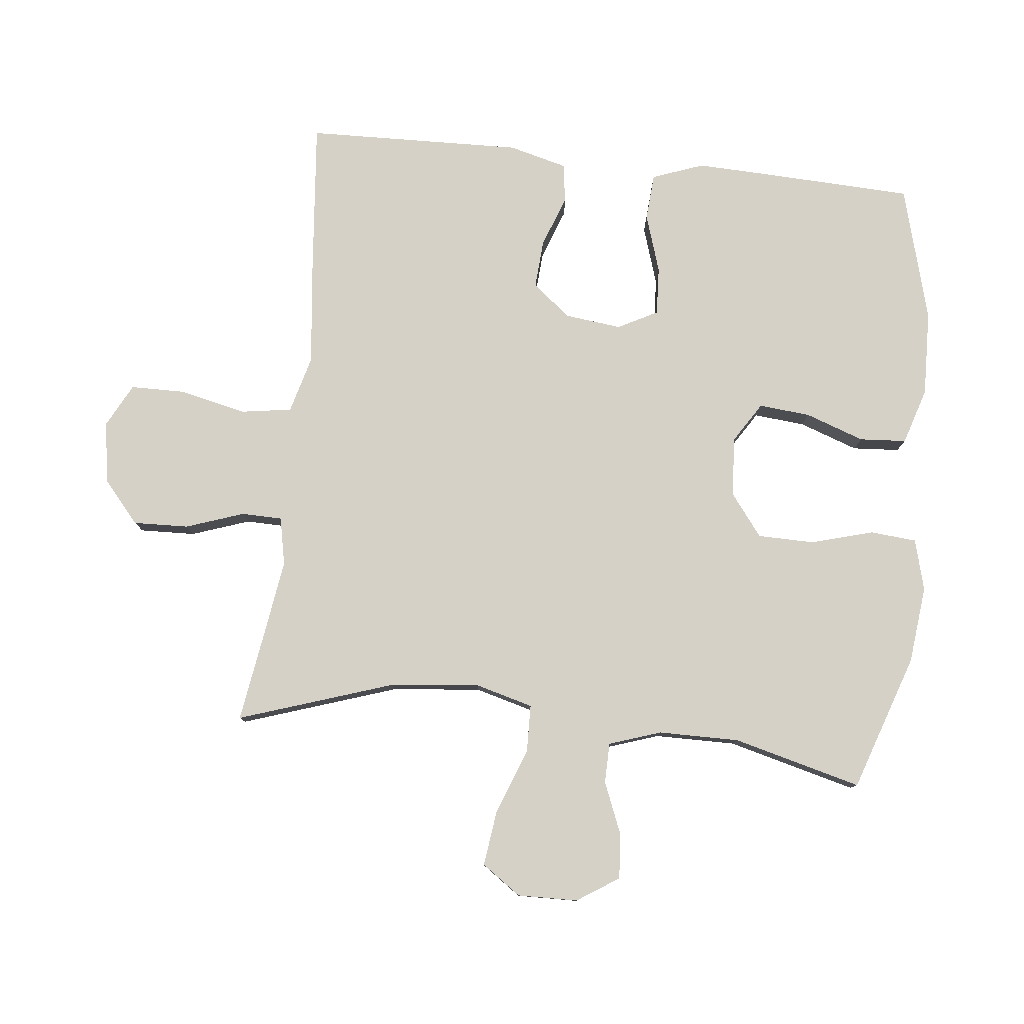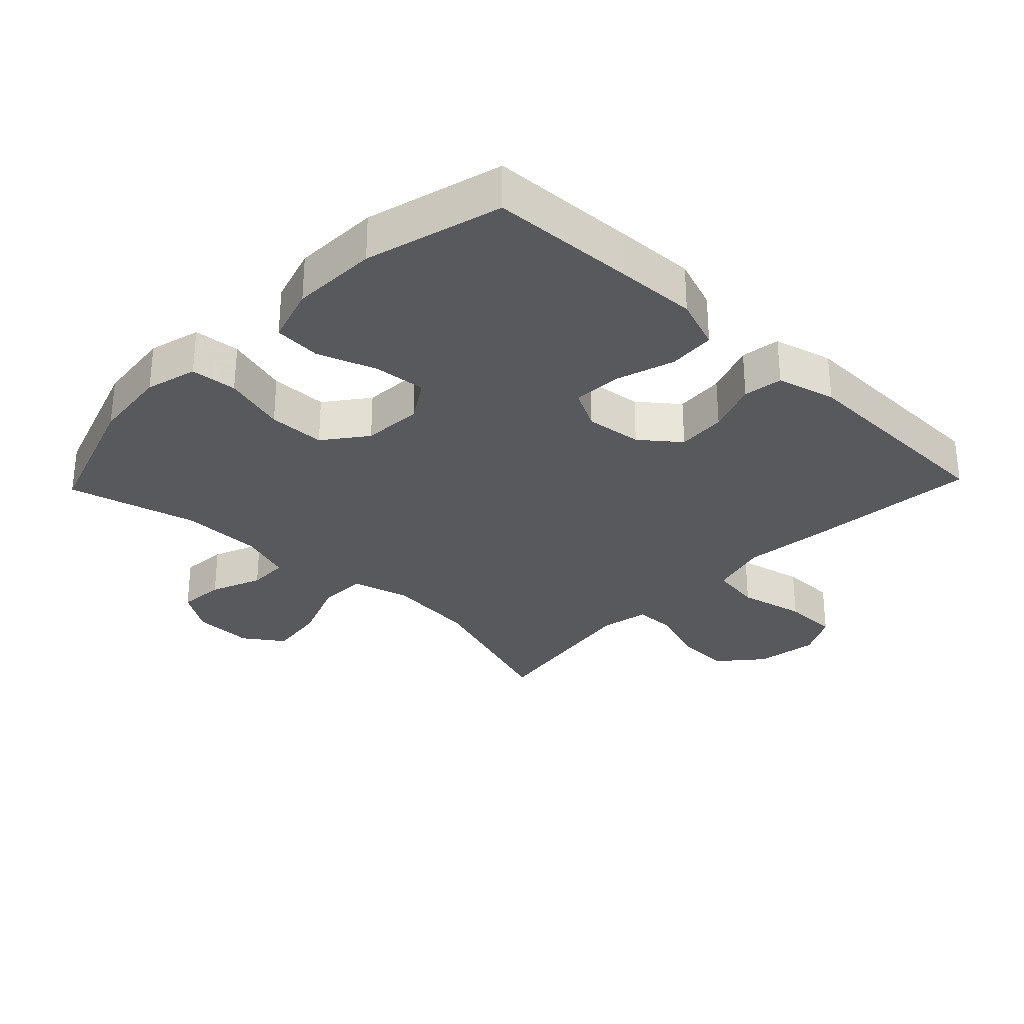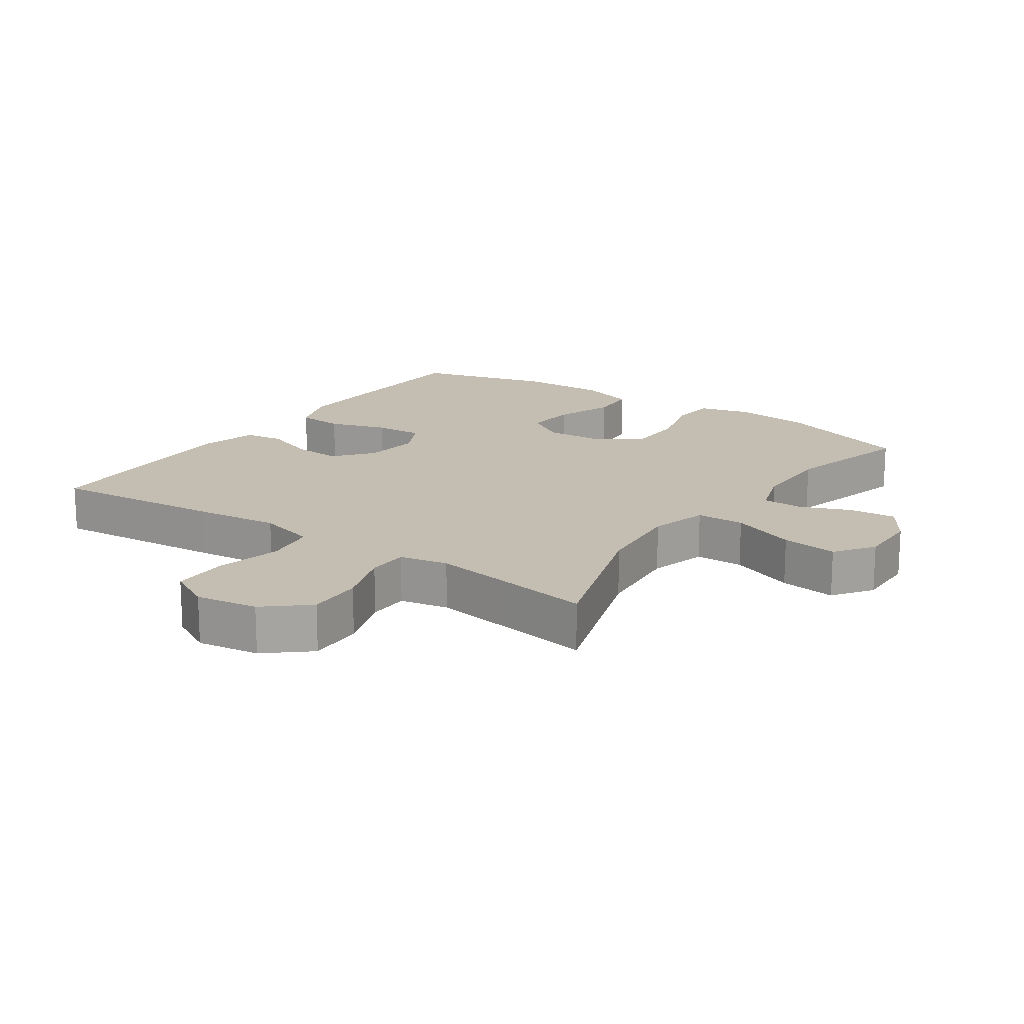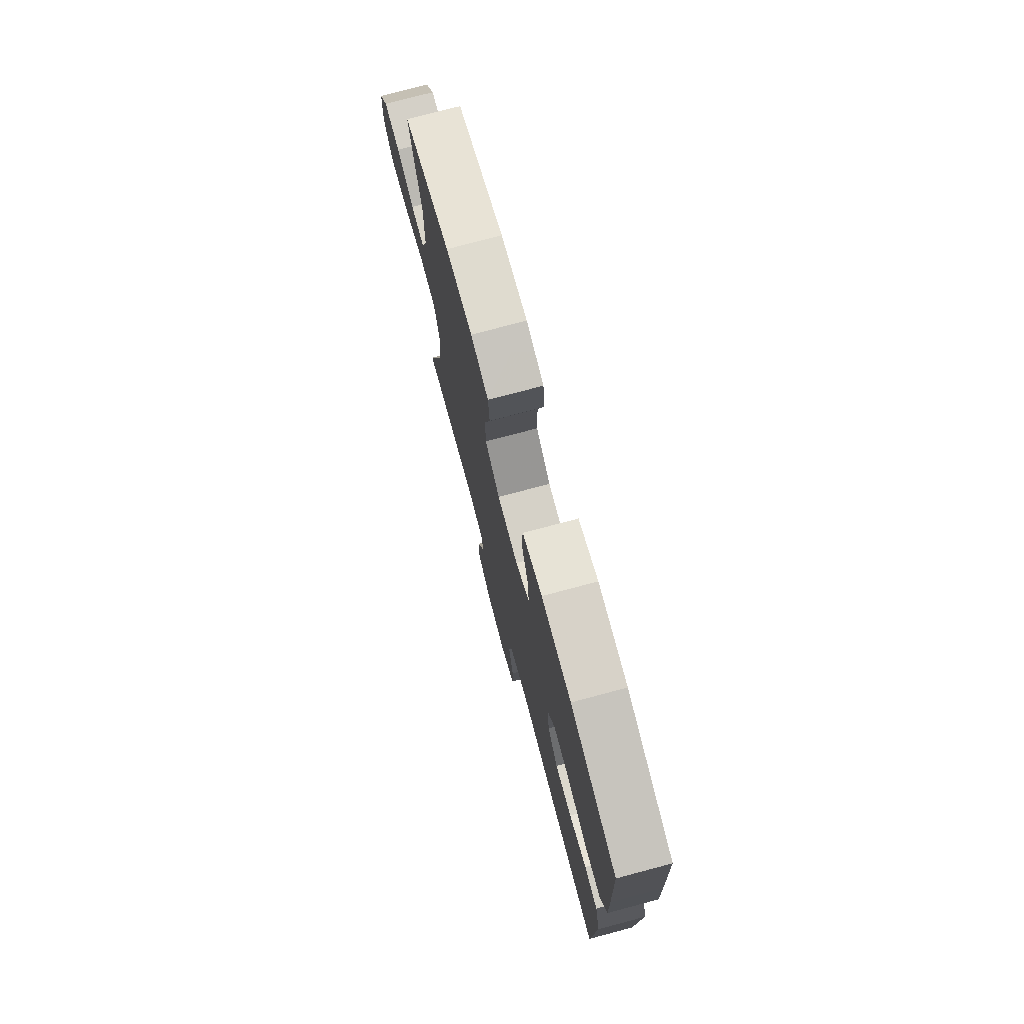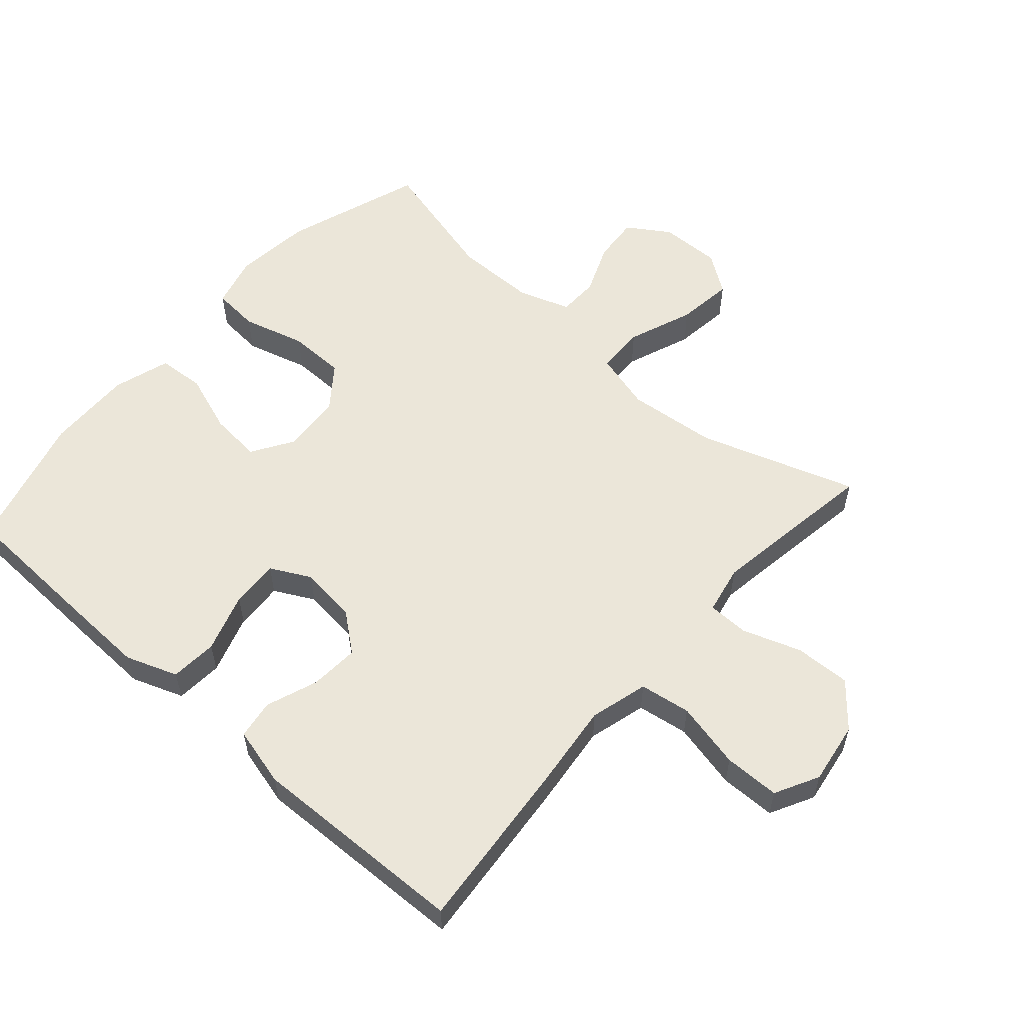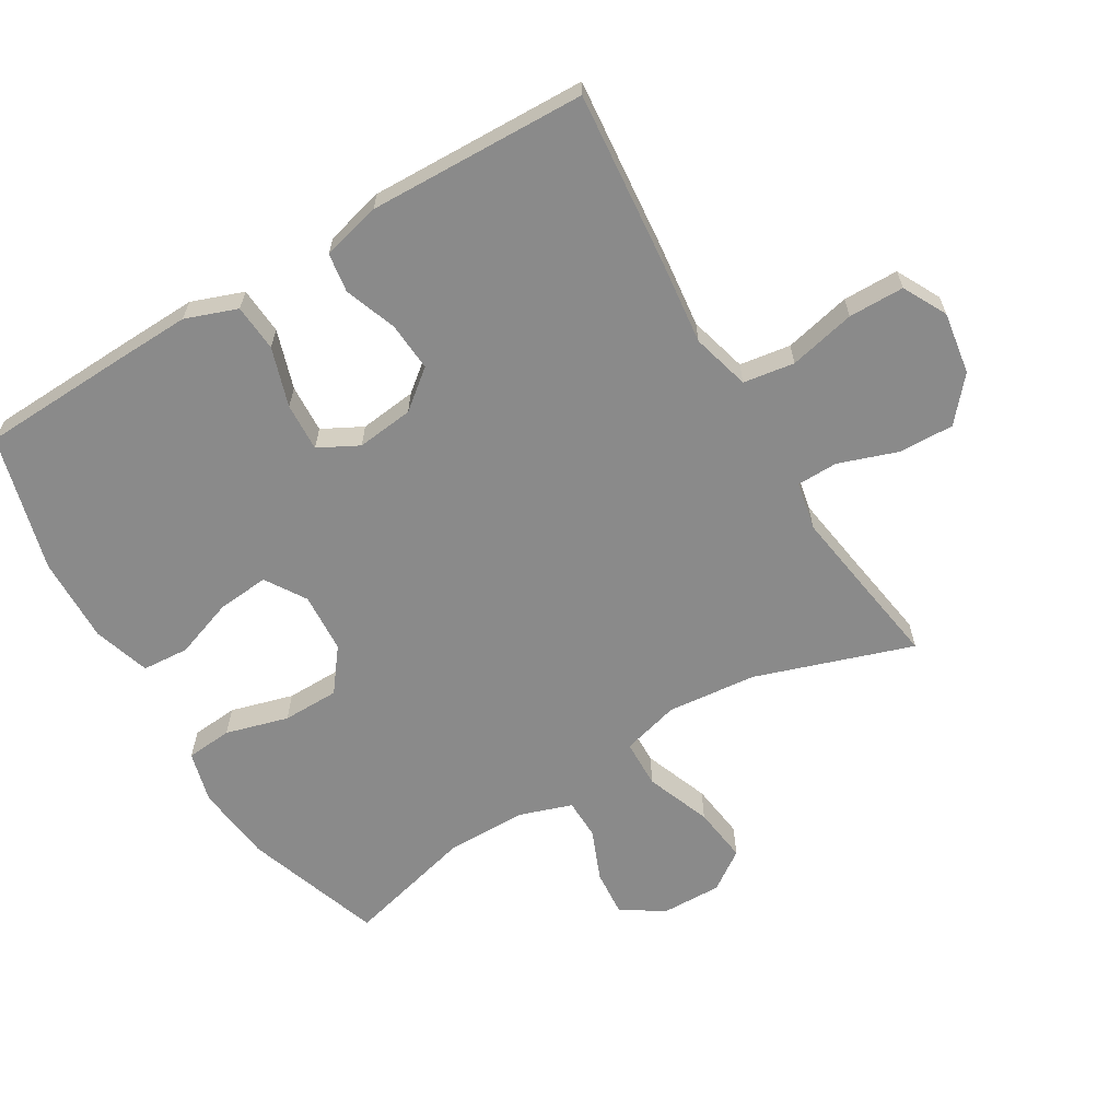
<metadata>
{"format":"obj","ext":"obj","renderer":"f3d","projection":"perspective","resolution":1024,"background":"white","views":[{"elev":79.4,"azim":-83.8,"up":"+Y"},{"elev":-30.1,"azim":46.3,"up":"+Y"},{"elev":17.2,"azim":-145.1,"up":"+Y"},{"elev":75.9,"azim":75.1,"up":"+Z"},{"elev":56.7,"azim":131.5,"up":"+Y"},{"elev":-63.4,"azim":120.9,"up":"+Y"}]}
</metadata>
<code>
v 0.5 0.07 -0.5
v 0.235 0.07 -0.475
v 0.105 0.07 -0.46
v 0.016 0.07 -0.484
v 0.004 0.07 -0.562
v 0.027 0.07 -0.664
v 0.026 0.07 -0.749
v -0.041 0.07 -0.784
v -0.136 0.07 -0.769
v -0.201 0.07 -0.713
v -0.198 0.07 -0.628
v -0.167 0.07 -0.539
v -0.168 0.07 -0.476
v -0.242 0.07 -0.461
v -0.357 0.07 -0.478
v -0.5 0.07 -0.5
v -0.42 0.07 -0.261
v -0.406 0.07 -0.124
v -0.43 0.07 -0.035
v -0.504 0.07 -0.033
v -0.604 0.07 -0.071
v -0.69 0.07 -0.082
v -0.732 0.07 -0.022
v -0.73 0.07 0.071
v -0.688 0.07 0.135
v -0.617 0.07 0.129
v -0.539 0.07 0.097
v -0.477 0.07 0.098
v -0.45 0.07 0.178
v -0.449 0.07 0.302
v -0.5 0.07 0.5
v -0.29 0.07 0.571
v -0.171 0.07 0.584
v -0.092 0.07 0.563
v -0.086 0.07 0.492
v -0.113 0.07 0.396
v -0.112 0.07 0.309
v -0.047 0.07 0.259
v 0.045 0.07 0.253
v 0.107 0.07 0.292
v 0.1 0.07 0.371
v 0.068 0.07 0.462
v 0.073 0.07 0.534
v 0.16 0.07 0.561
v 0.292 0.07 0.557
v 0.5 0.07 0.5
v 0.509 0.07 0.276
v 0.513 0.07 0.156
v 0.484 0.07 0.077
v 0.412 0.07 0.072
v 0.322 0.07 0.101
v 0.248 0.07 0.105
v 0.216 0.07 0.044
v 0.226 0.07 -0.043
v 0.273 0.07 -0.102
v 0.348 0.07 -0.097
v 0.427 0.07 -0.068
v 0.487 0.07 -0.077
v 0.51 0.07 -0.167
v 0.5 0 -0.5
v 0.235 0 -0.475
v 0.105 0 -0.46
v 0.016 0 -0.484
v 0.004 0 -0.562
v 0.027 0 -0.664
v 0.026 0 -0.749
v -0.041 0 -0.784
v -0.136 0 -0.769
v -0.201 0 -0.713
v -0.198 0 -0.628
v -0.167 0 -0.539
v -0.168 0 -0.476
v -0.242 0 -0.461
v -0.357 0 -0.478
v -0.5 0 -0.5
v -0.42 0 -0.261
v -0.406 0 -0.124
v -0.43 0 -0.035
v -0.504 0 -0.033
v -0.604 0 -0.071
v -0.69 0 -0.082
v -0.732 0 -0.022
v -0.73 0 0.071
v -0.688 0 0.135
v -0.617 0 0.129
v -0.539 0 0.097
v -0.477 0 0.098
v -0.45 0 0.178
v -0.449 0 0.302
v -0.5 0 0.5
v -0.29 0 0.571
v -0.171 0 0.584
v -0.092 0 0.563
v -0.086 0 0.492
v -0.113 0 0.396
v -0.112 0 0.309
v -0.047 0 0.259
v 0.045 0 0.253
v 0.107 0 0.292
v 0.1 0 0.371
v 0.068 0 0.462
v 0.073 0 0.534
v 0.16 0 0.561
v 0.292 0 0.557
v 0.5 0 0.5
v 0.509 0 0.276
v 0.513 0 0.156
v 0.484 0 0.077
v 0.412 0 0.072
v 0.322 0 0.101
v 0.248 0 0.105
v 0.216 0 0.044
v 0.226 0 -0.043
v 0.273 0 -0.102
v 0.348 0 -0.097
v 0.427 0 -0.068
v 0.487 0 -0.077
v 0.51 0 -0.167
f 56 57 58 59
f 55 56 59 1
f 54 55 1 2
f 53 54 2 3
f 48 49 50 51
f 48 51 52
f 47 48 52
f 46 47 52
f 45 46 52
f 44 45 52 53
f 41 42 43 44
f 40 41 44 53
f 33 34 35 36
f 33 36 37
f 30 31 32 33
f 29 30 33 37
f 28 29 37 38
f 24 25 26 27
f 24 27 28
f 23 24 28
f 20 21 22 23
f 19 20 23 28
f 15 16 17
f 14 15 17 18
f 13 14 18 19
f 9 10 11 12
f 9 12 13
f 8 9 13
f 5 6 7 8
f 4 5 8 13
f 39 40 53 3
f 19 28 38 39
f 13 19 39
f 3 4 13 39
f 118 117 116 115
f 60 118 115 114
f 61 60 114 113
f 62 61 113 112
f 110 109 108 107
f 111 110 107
f 111 107 106
f 111 106 105
f 111 105 104
f 112 111 104 103
f 103 102 101 100
f 112 103 100 99
f 95 94 93 92
f 96 95 92
f 92 91 90 89
f 96 92 89 88
f 97 96 88 87
f 86 85 84 83
f 87 86 83
f 87 83 82
f 82 81 80 79
f 87 82 79 78
f 76 75 74
f 77 76 74 73
f 78 77 73 72
f 71 70 69 68
f 72 71 68
f 72 68 67
f 67 66 65 64
f 72 67 64 63
f 62 112 99 98
f 98 97 87 78
f 98 78 72
f 98 72 63 62
f 1 60 61 2
f 2 61 62 3
f 3 62 63 4
f 4 63 64 5
f 5 64 65 6
f 6 65 66 7
f 7 66 67 8
f 8 67 68 9
f 9 68 69 10
f 10 69 70 11
f 11 70 71 12
f 12 71 72 13
f 13 72 73 14
f 14 73 74 15
f 15 74 75 16
f 16 75 76 17
f 17 76 77 18
f 18 77 78 19
f 19 78 79 20
f 20 79 80 21
f 21 80 81 22
f 22 81 82 23
f 23 82 83 24
f 24 83 84 25
f 25 84 85 26
f 26 85 86 27
f 27 86 87 28
f 28 87 88 29
f 29 88 89 30
f 30 89 90 31
f 31 90 91 32
f 32 91 92 33
f 33 92 93 34
f 34 93 94 35
f 35 94 95 36
f 36 95 96 37
f 37 96 97 38
f 38 97 98 39
f 39 98 99 40
f 40 99 100 41
f 41 100 101 42
f 42 101 102 43
f 43 102 103 44
f 44 103 104 45
f 45 104 105 46
f 46 105 106 47
f 47 106 107 48
f 48 107 108 49
f 49 108 109 50
f 50 109 110 51
f 51 110 111 52
f 52 111 112 53
f 53 112 113 54
f 54 113 114 55
f 55 114 115 56
f 56 115 116 57
f 57 116 117 58
f 58 117 118 59
f 59 118 60 1

</code>
